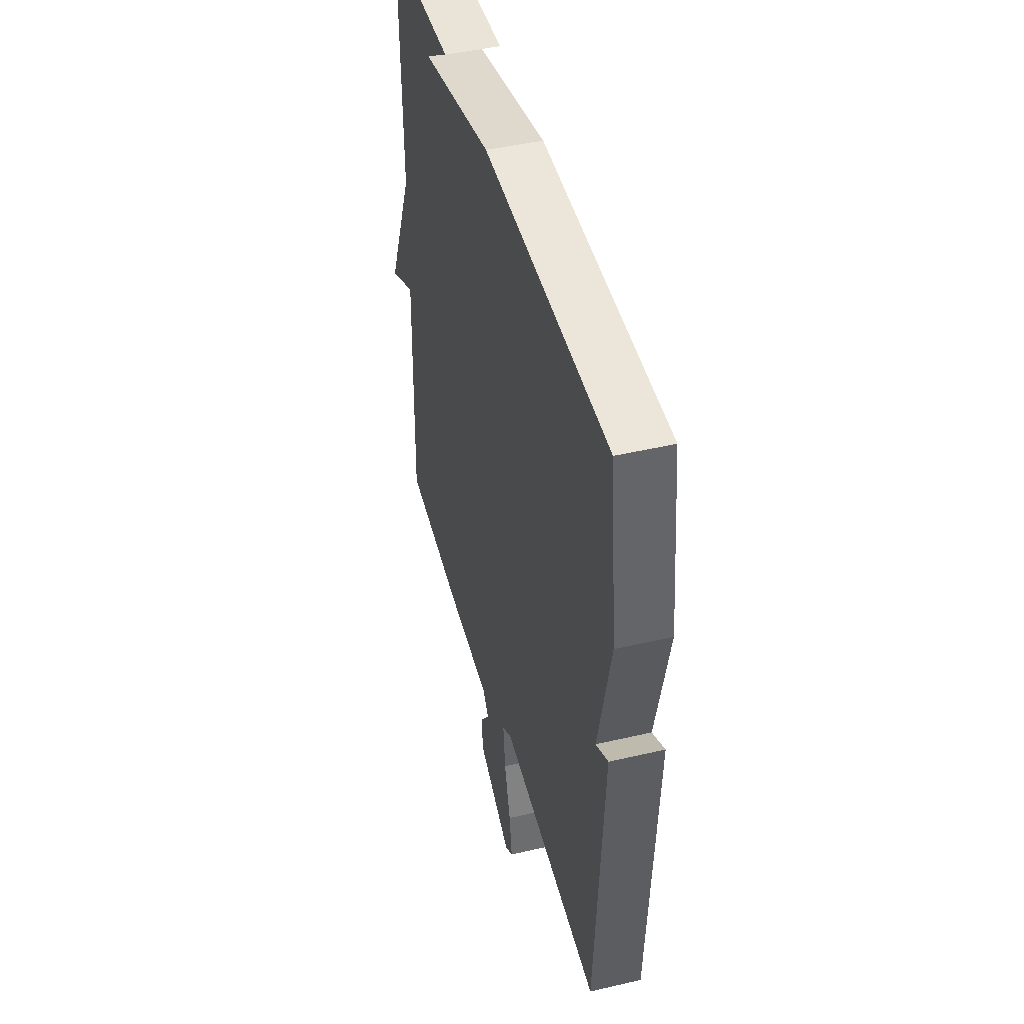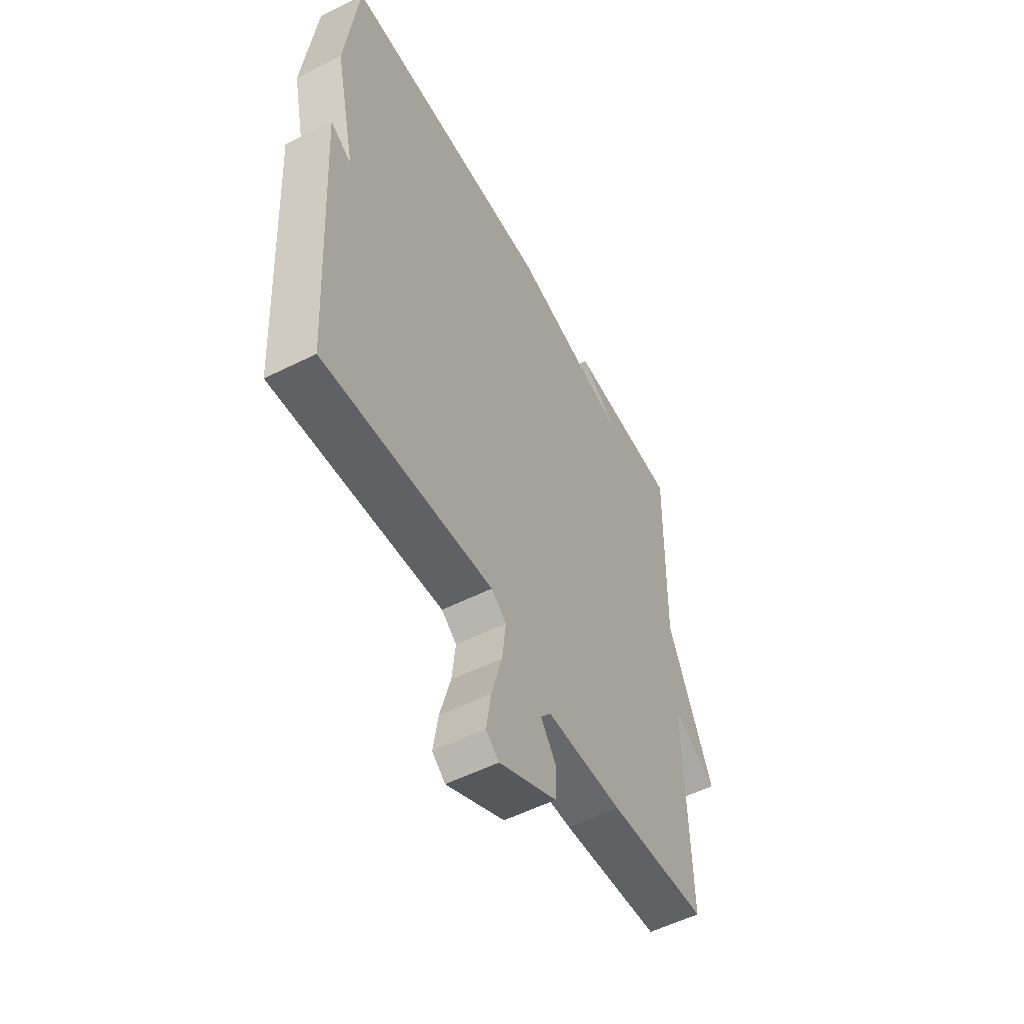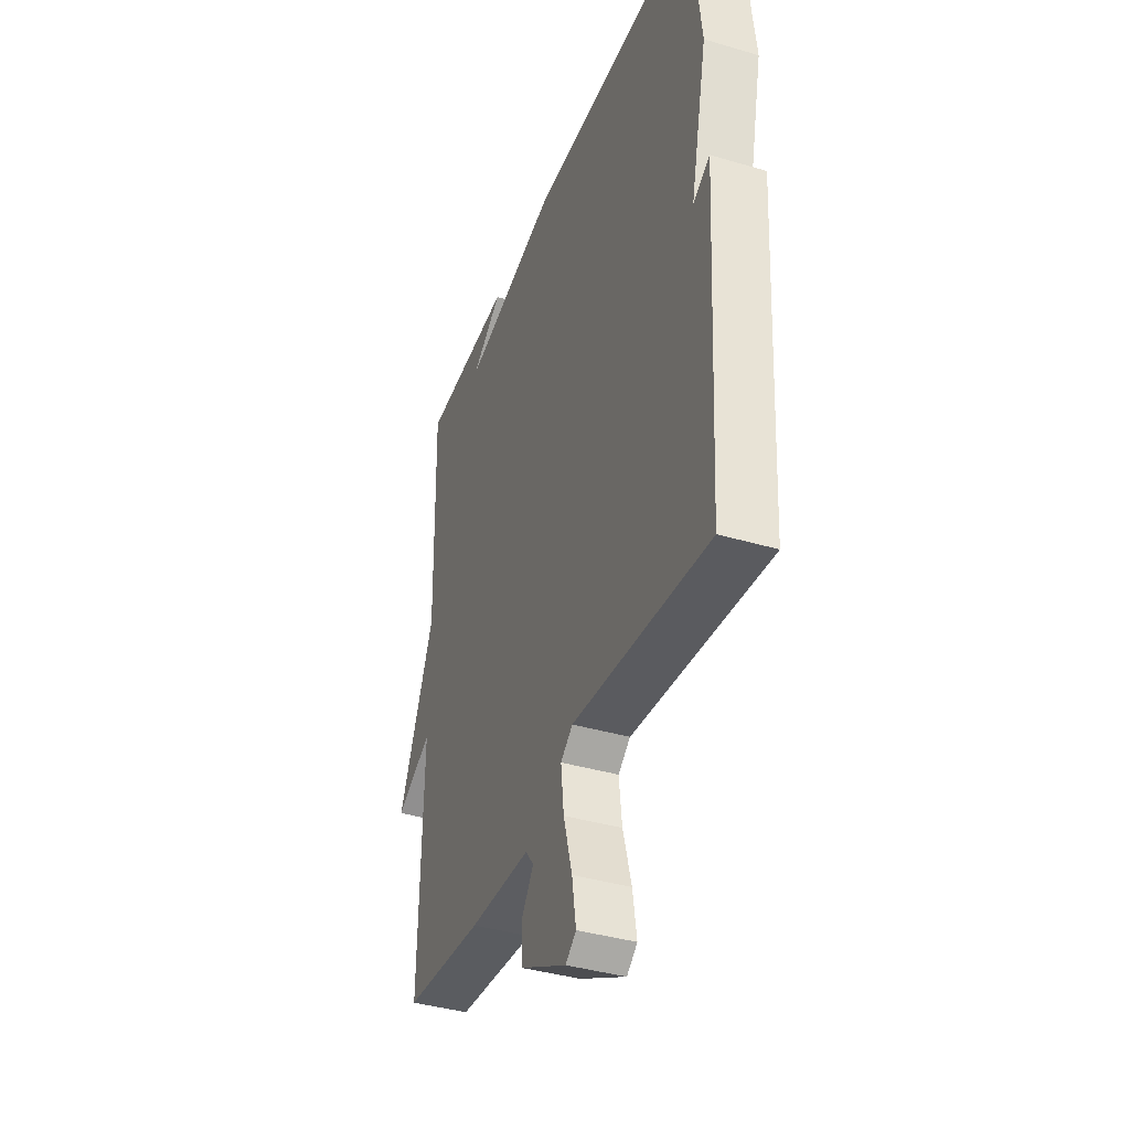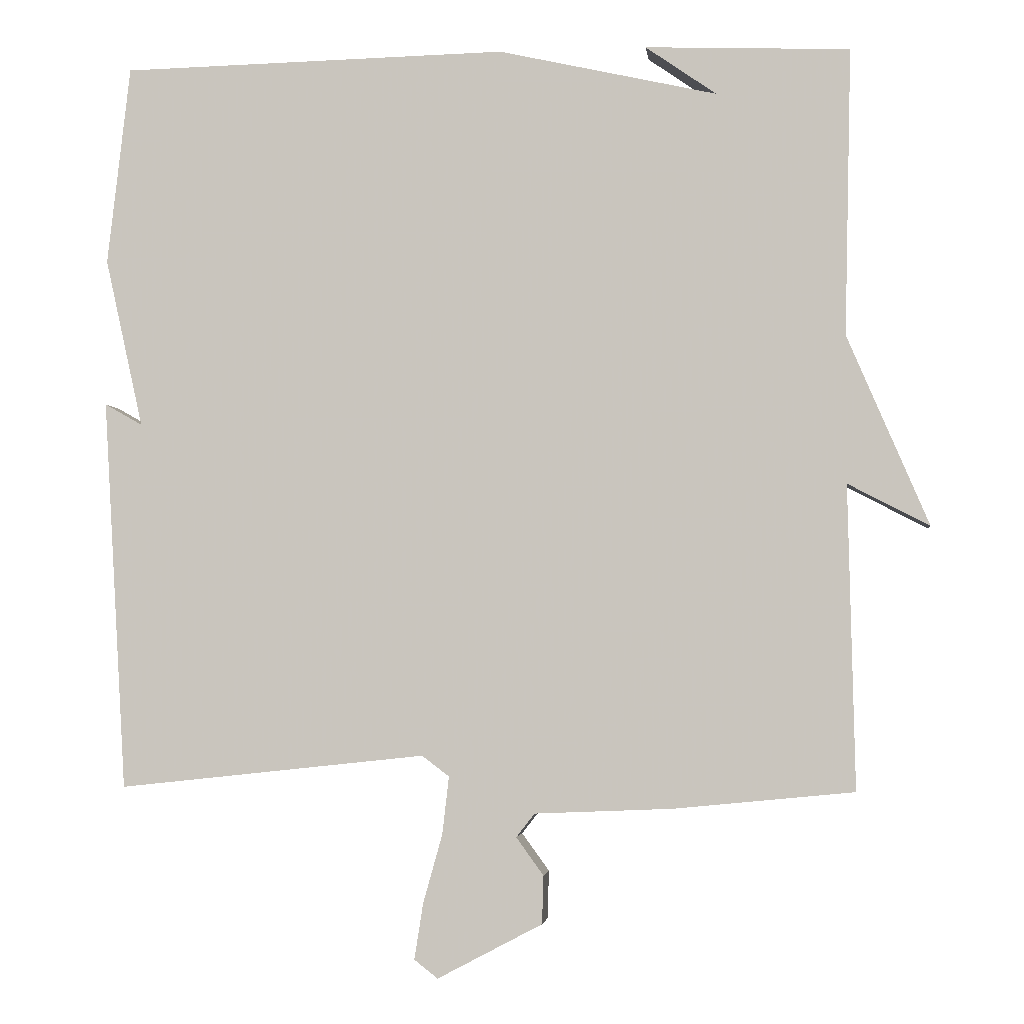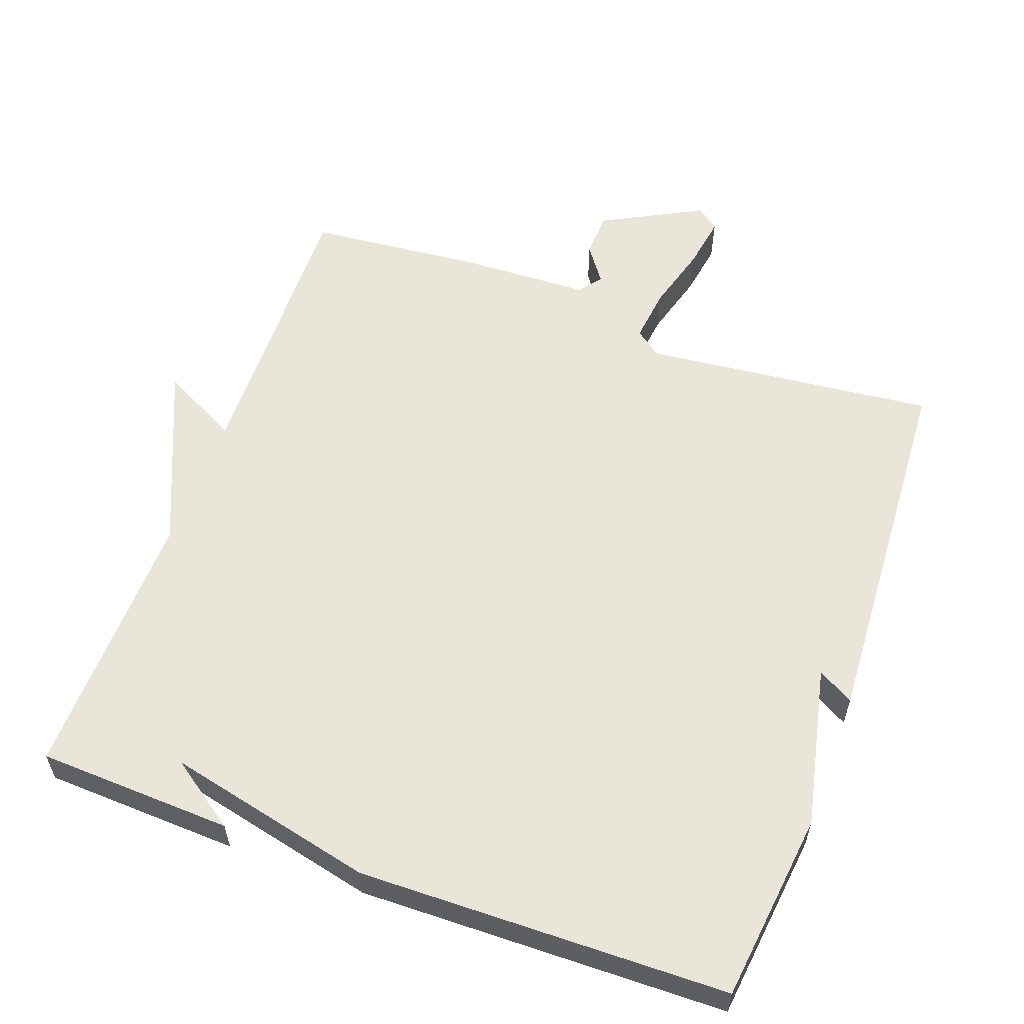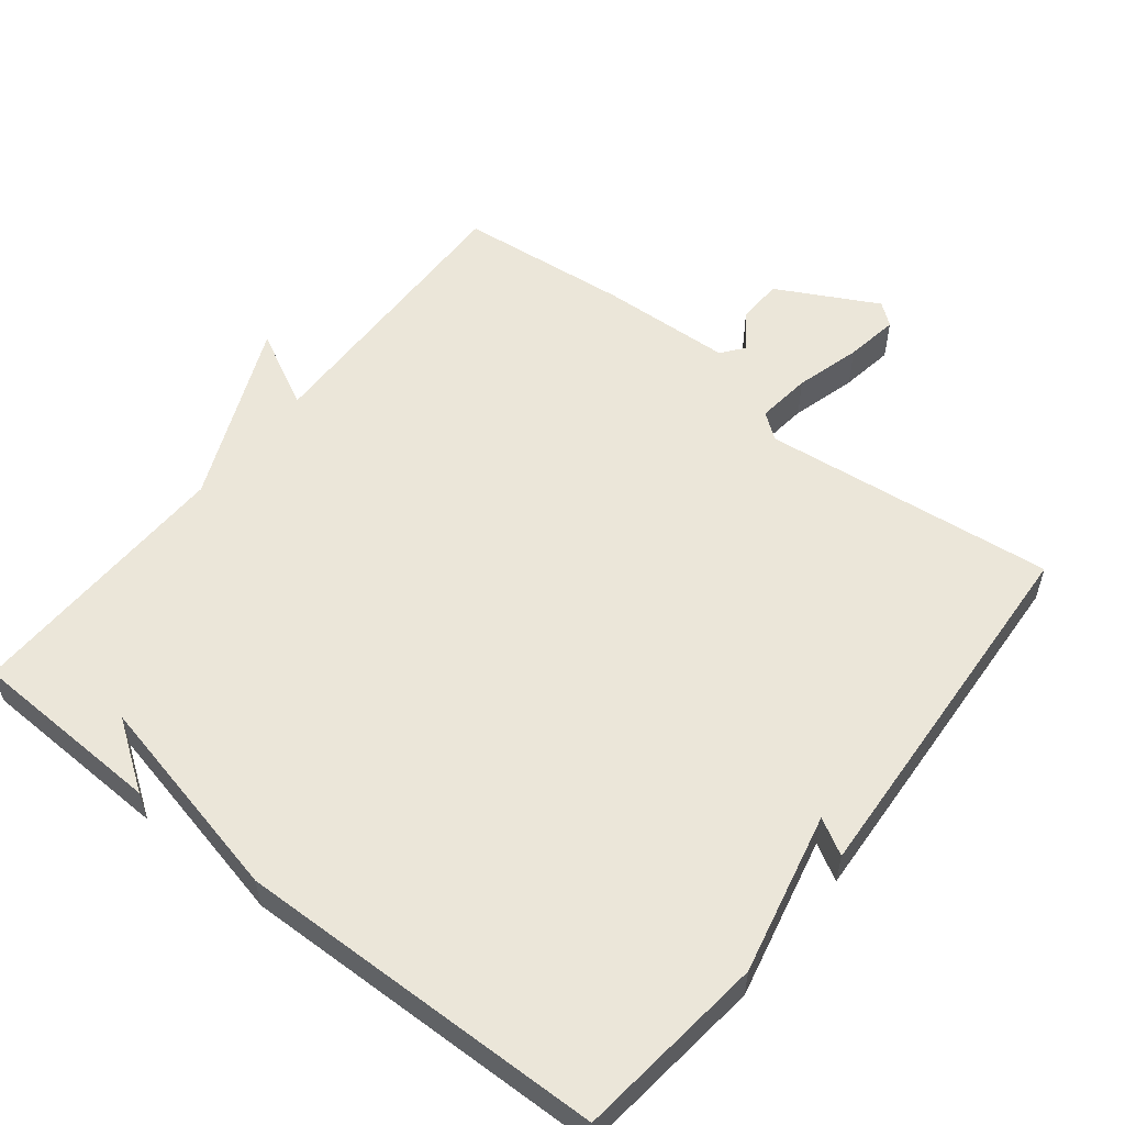
<metadata>
{"format":"obj","ext":"obj","renderer":"f3d","projection":"perspective","resolution":1024,"background":"white","views":[{"elev":45.7,"azim":75.0,"up":"+Z"},{"elev":-54.5,"azim":118.0,"up":"+Z"},{"elev":-39.1,"azim":69.8,"up":"+Z"},{"elev":-3.2,"azim":-173.1,"up":"+Z"},{"elev":57.9,"azim":20.1,"up":"+Y"},{"elev":55.6,"azim":38.3,"up":"+Y"}]}
</metadata>
<code>
v -0.5 0.07 0.5
v -0.223 0.07 0.511
v -0.319 0.07 0.444
v -0.023 0.07 0.511
v 0.5 0.07 0.5
v 0.531 0.07 0.23
v 0.48 0.07 0.001
v 0.531 0.07 0.03
v 0.5 0.07 -0.5
v 0.084 0.07 -0.455
v 0.047 0.07 -0.483
v 0.056 0.07 -0.561
v 0.082 0.07 -0.654
v 0.094 0.07 -0.73
v 0.062 0.07 -0.755
v -0.08 0.07 -0.68
v -0.082 0.07 -0.615
v -0.045 0.07 -0.564
v -0.07 0.07 -0.532
v -0.257 0.07 -0.524
v -0.5 0.07 -0.5
v -0.491 0.07 -0.089
v -0.601 0.07 -0.146
v -0.491 0.07 0.111
v -0.5 0 0.5
v -0.223 0 0.511
v -0.319 0 0.444
v -0.023 0 0.511
v 0.5 0 0.5
v 0.531 0 0.23
v 0.48 0 0.001
v 0.531 0 0.03
v 0.5 0 -0.5
v 0.084 0 -0.455
v 0.047 0 -0.483
v 0.056 0 -0.561
v 0.082 0 -0.654
v 0.094 0 -0.73
v 0.062 0 -0.755
v -0.08 0 -0.68
v -0.082 0 -0.615
v -0.045 0 -0.564
v -0.07 0 -0.532
v -0.257 0 -0.524
v -0.5 0 -0.5
v -0.491 0 -0.089
v -0.601 0 -0.146
v -0.491 0 0.111
f 22 23 24
f 19 20 21 22
f 19 22 24
f 18 19 24 1
f 16 17 18
f 15 16 18
f 14 15 18
f 13 14 18
f 12 13 18
f 11 12 18 1
f 7 8 9 10
f 7 10 11
f 6 7 11
f 5 6 11
f 4 5 11
f 3 4 11
f 1 2 3
f 1 3 11
f 48 47 46
f 46 45 44 43
f 48 46 43
f 25 48 43 42
f 42 41 40
f 42 40 39
f 42 39 38
f 42 38 37
f 42 37 36
f 25 42 36 35
f 34 33 32 31
f 35 34 31
f 35 31 30
f 35 30 29
f 35 29 28
f 35 28 27
f 27 26 25
f 35 27 25
f 1 25 26 2
f 2 26 27 3
f 3 27 28 4
f 4 28 29 5
f 5 29 30 6
f 6 30 31 7
f 7 31 32 8
f 8 32 33 9
f 9 33 34 10
f 10 34 35 11
f 11 35 36 12
f 12 36 37 13
f 13 37 38 14
f 14 38 39 15
f 15 39 40 16
f 16 40 41 17
f 17 41 42 18
f 18 42 43 19
f 19 43 44 20
f 20 44 45 21
f 21 45 46 22
f 22 46 47 23
f 23 47 48 24
f 24 48 25 1

</code>
